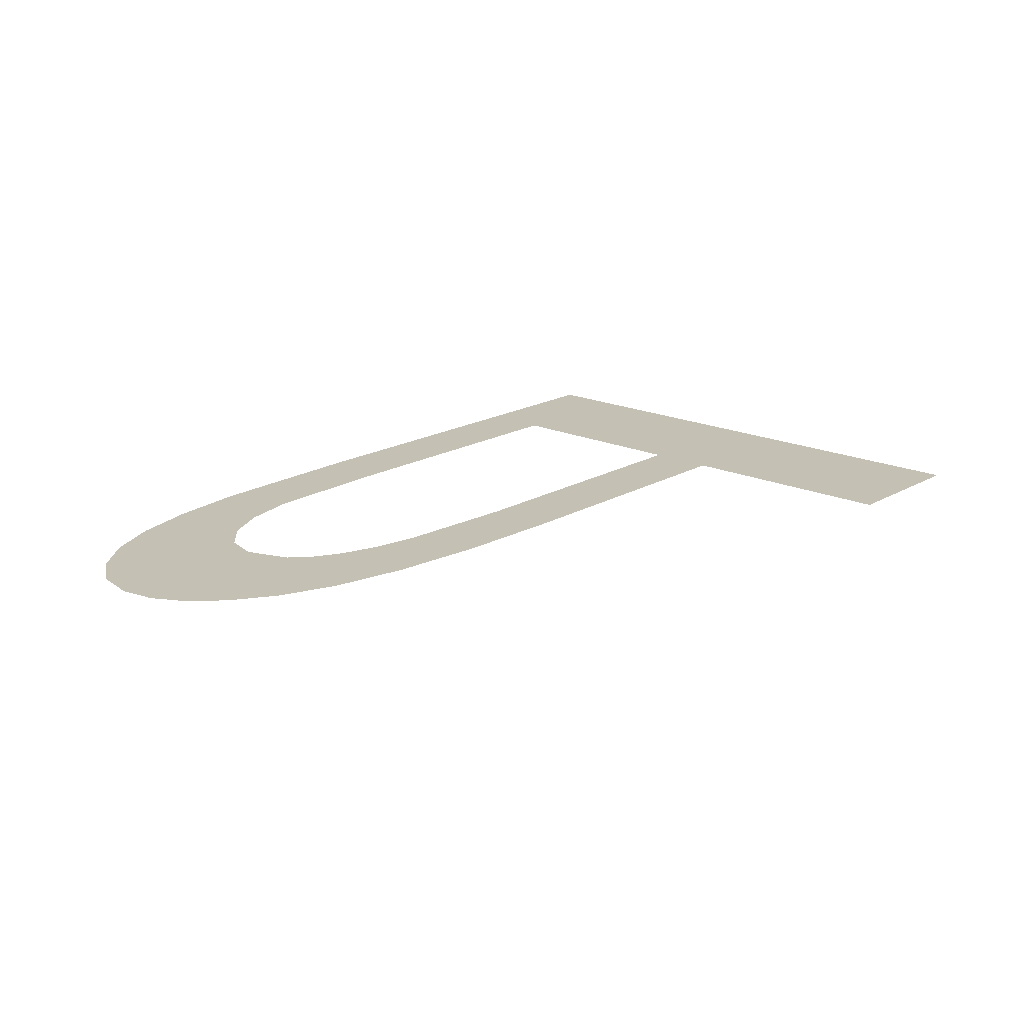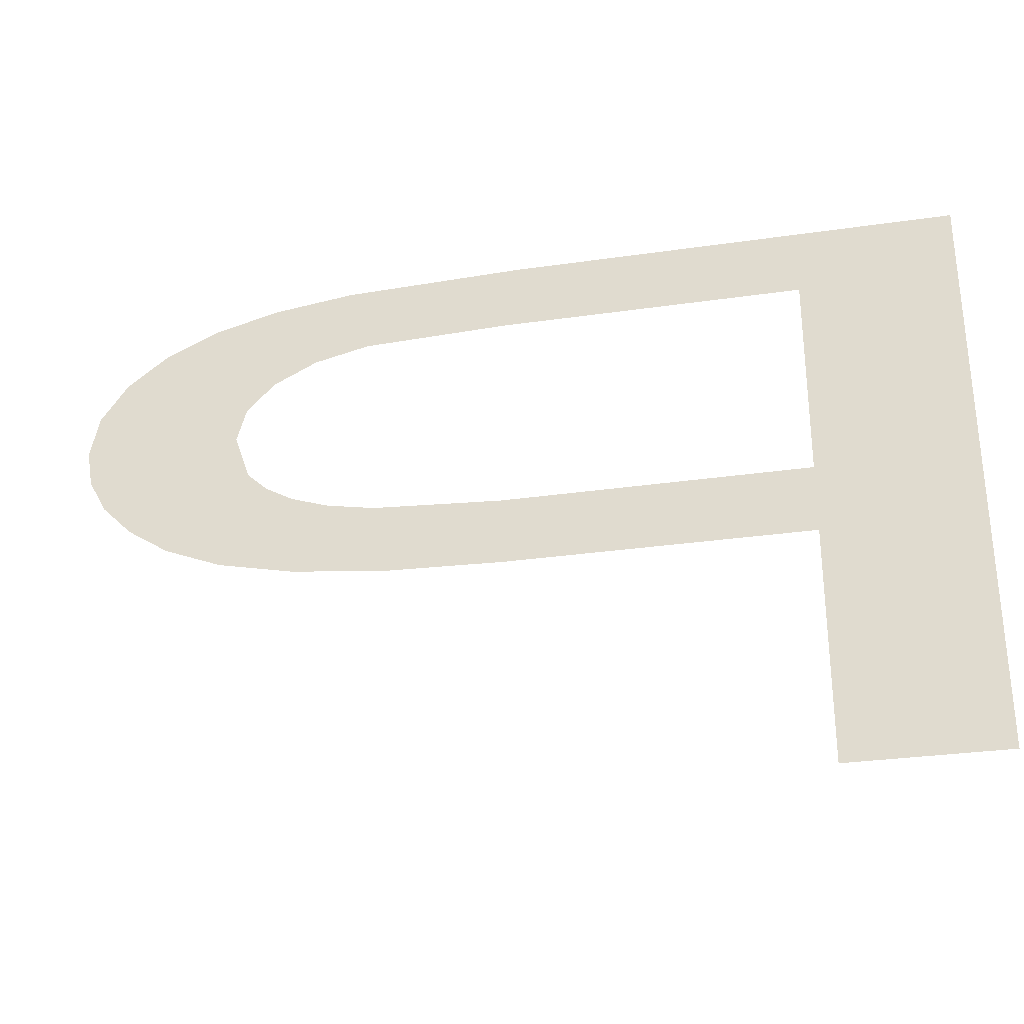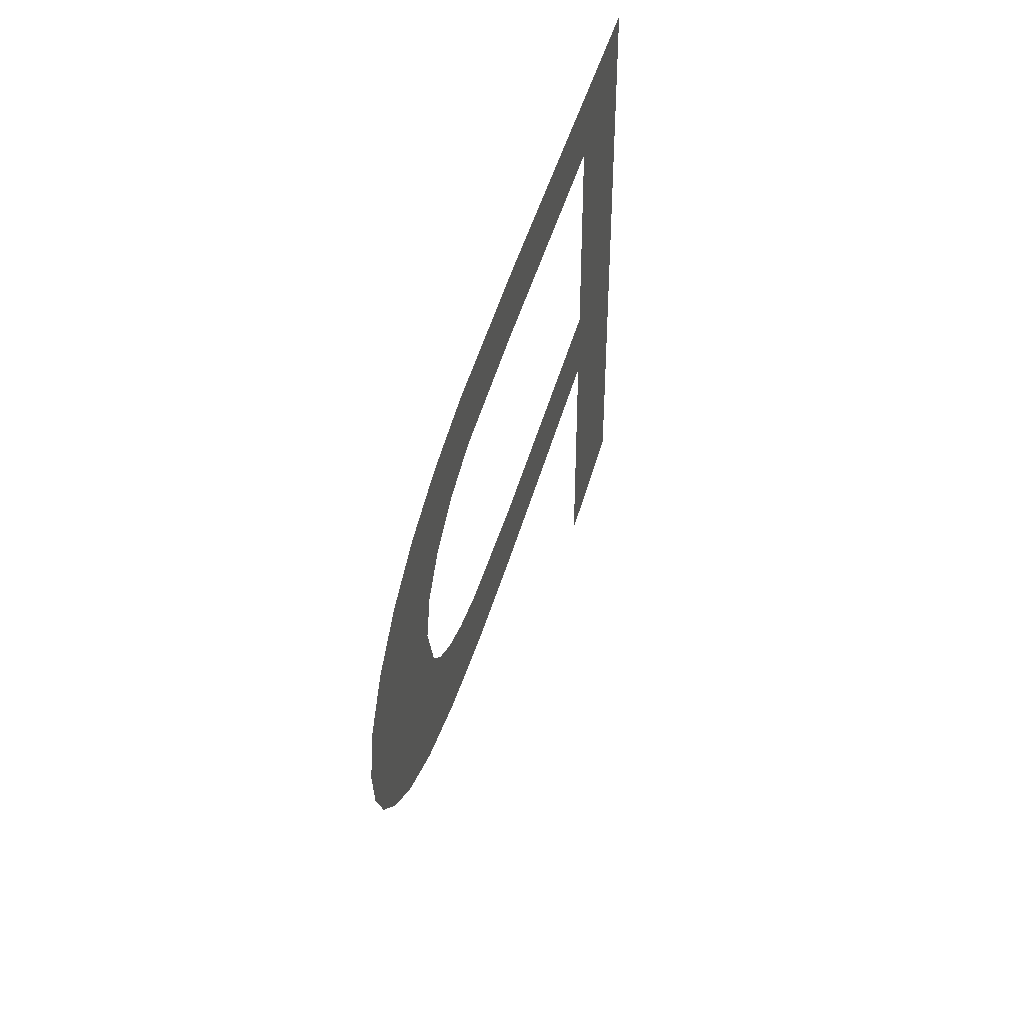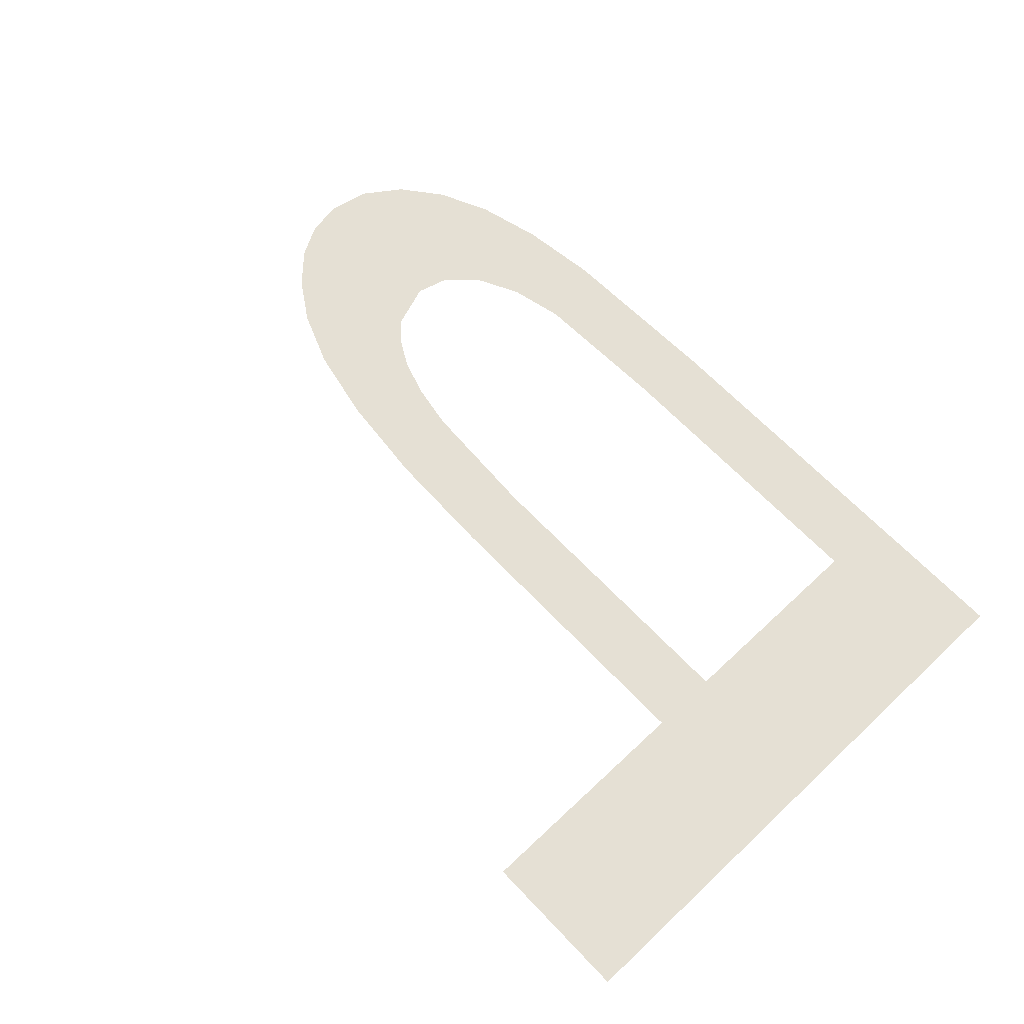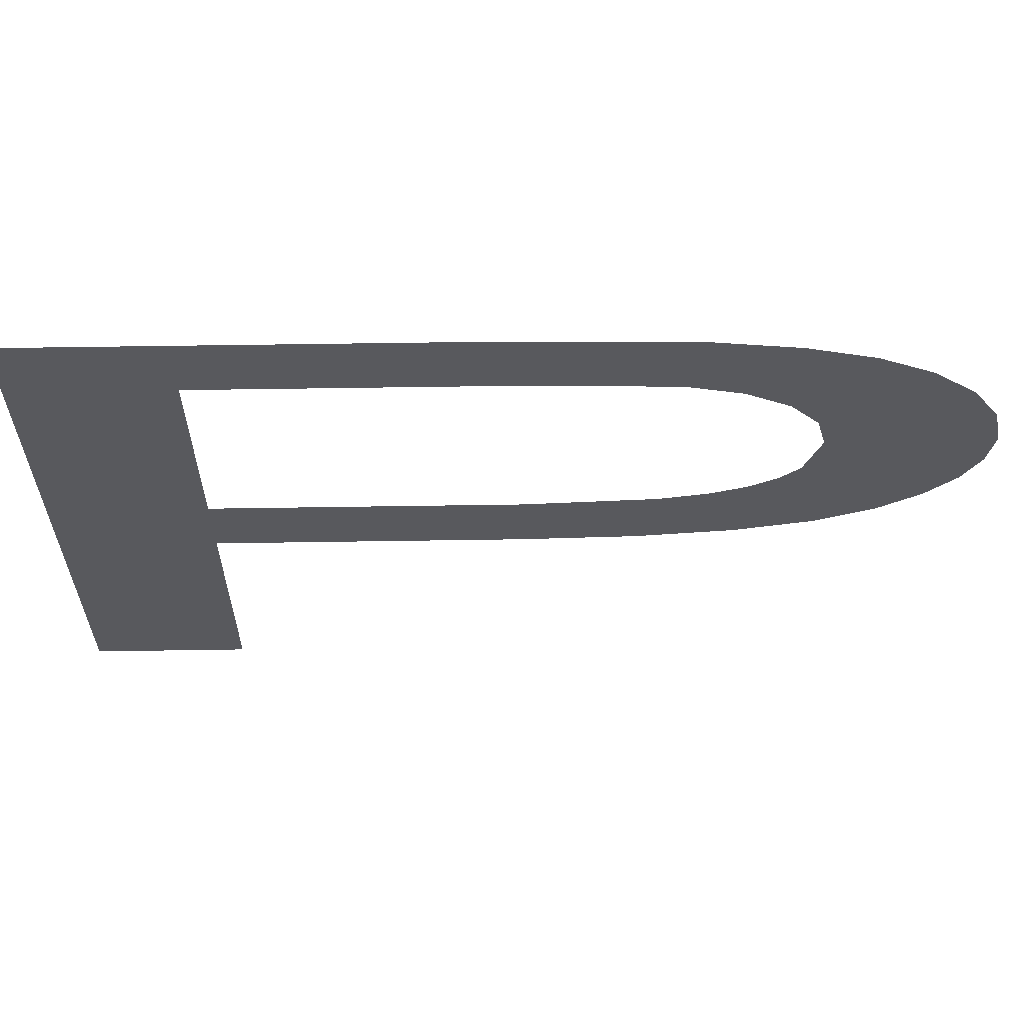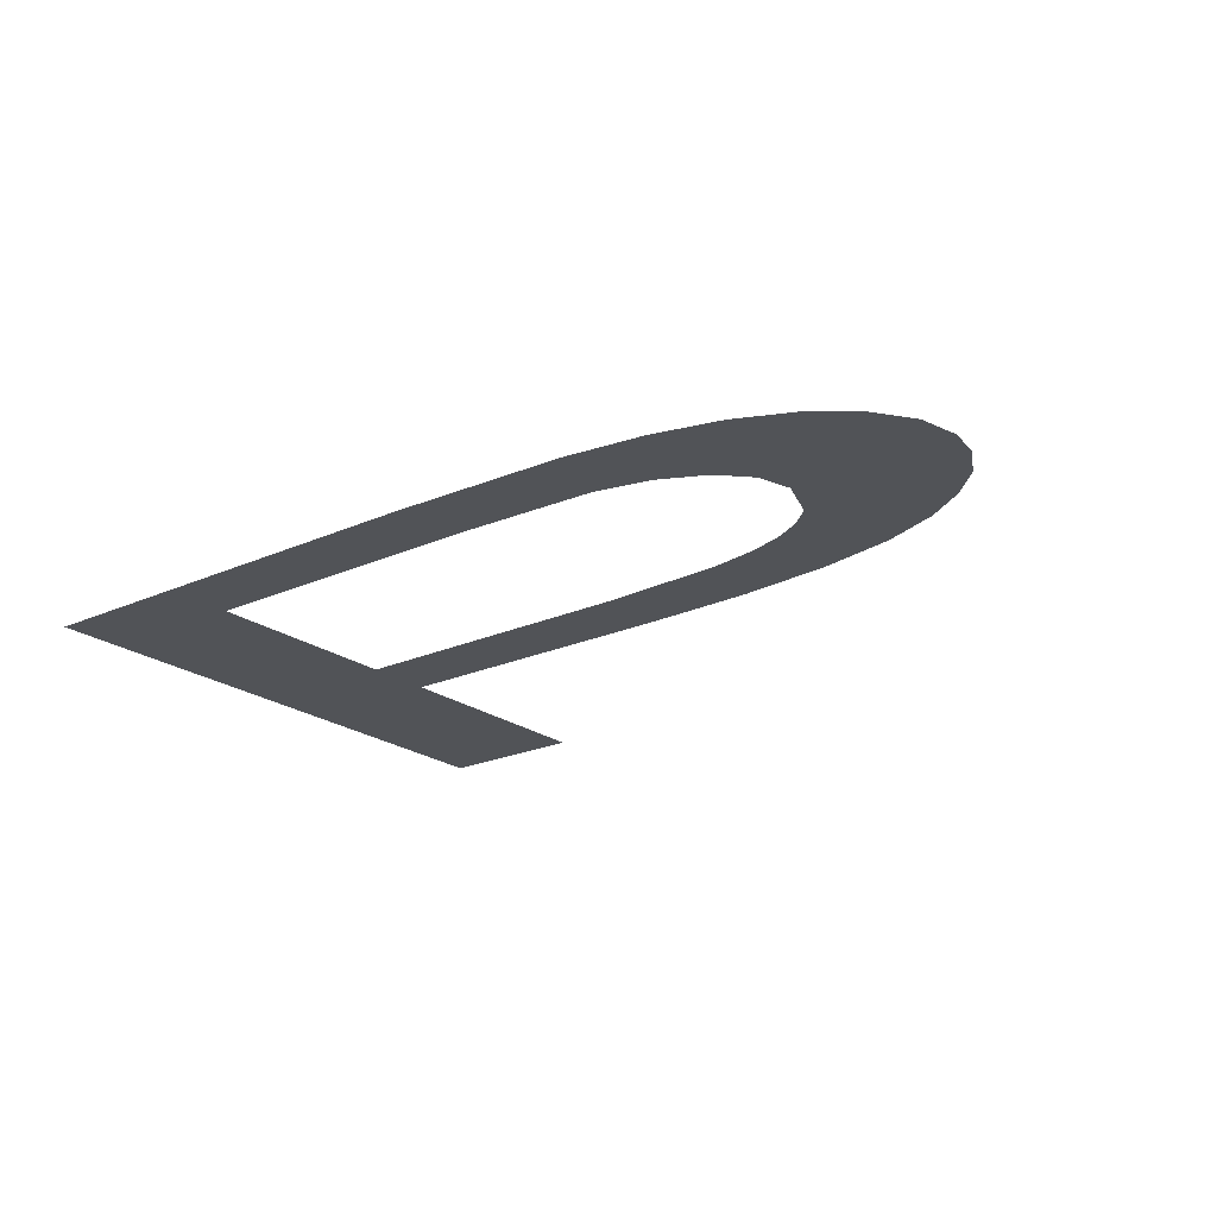
<metadata>
{"format":"obj","ext":"obj","renderer":"f3d","projection":"perspective","resolution":1024,"background":"white","views":[{"elev":18.3,"azim":-48.3,"up":"+Z"},{"elev":-30.1,"azim":11.9,"up":"+Y"},{"elev":43.1,"azim":-75.8,"up":"+Y"},{"elev":65.6,"azim":46.6,"up":"+Z"},{"elev":59.9,"azim":179.1,"up":"+Y"},{"elev":-21.8,"azim":-141.9,"up":"+Z"}]}
</metadata>
<code>
o mesh5/mesh5-geometry#mesh5-geometry
v -0.1817 0.8482 -0.03106
v -0.1888 0.8451 -0.03106
v -0.1817 0.8218 -0.03106
v -0.2019 0.8482 -0.03106
v -0.1888 0.8218 -0.03106
v -0.2025 0.8451 -0.03106
v -0.1888 0.8356 -0.03106
v -0.21 0.8479 -0.03106
v -0.1888 0.8325 -0.03106
v -0.2091 0.8448 -0.03106
v -0.2026 0.8356 -0.03106
v -0.2116 0.8442 -0.03106
v -0.2025 0.8325 -0.03106
v -0.2136 0.8475 -0.03106
v -0.2077 0.8327 -0.03106
v -0.2135 0.8433 -0.03106
v -0.2085 0.8359 -0.03106
v -0.2148 0.842 -0.03106
v -0.2121 0.8331 -0.03106
v -0.2166 0.8467 -0.03106
v -0.2107 0.8363 -0.03106
v -0.2152 0.8404 -0.03106
v -0.2123 0.8369 -0.03106
v -0.2156 0.8338 -0.03106
v -0.2182 0.8348 -0.03106
v -0.2145 0.8384 -0.03106
v -0.2136 0.8376 -0.03106
v -0.219 0.8456 -0.03106
v -0.2201 0.8361 -0.03106
v -0.2209 0.8441 -0.03106
v -0.2214 0.8374 -0.03106
v -0.2221 0.8424 -0.03106
v -0.2222 0.8389 -0.03106
v -0.2225 0.8405 -0.03106
f 1 2 3
f 2 1 4
f 3 2 1
f 4 1 2
f 2 5 3
f 3 5 2
f 2 4 6
f 6 4 2
f 5 2 7
f 7 2 5
f 6 4 8
f 8 4 6
f 5 7 9
f 9 7 5
f 6 8 10
f 10 8 6
f 11 9 7
f 7 9 11
f 10 8 12
f 12 8 10
f 9 11 13
f 13 11 9
f 12 8 14
f 14 8 12
f 13 11 15
f 15 11 13
f 12 14 16
f 16 14 12
f 15 11 17
f 17 11 15
f 16 14 18
f 18 14 16
f 15 17 19
f 19 17 15
f 18 14 20
f 20 14 18
f 19 17 21
f 21 17 19
f 18 20 22
f 22 20 18
f 19 21 23
f 23 21 19
f 22 20 24
f 24 20 22
f 19 23 24
f 24 23 19
f 24 20 25
f 25 20 24
f 24 26 22
f 22 26 24
f 24 23 27
f 27 23 24
f 25 20 28
f 28 20 25
f 24 27 26
f 26 27 24
f 25 28 29
f 29 28 25
f 29 28 30
f 30 28 29
f 29 30 31
f 31 30 29
f 31 30 32
f 32 30 31
f 31 32 33
f 33 32 31
f 33 32 34
f 34 32 33

</code>
